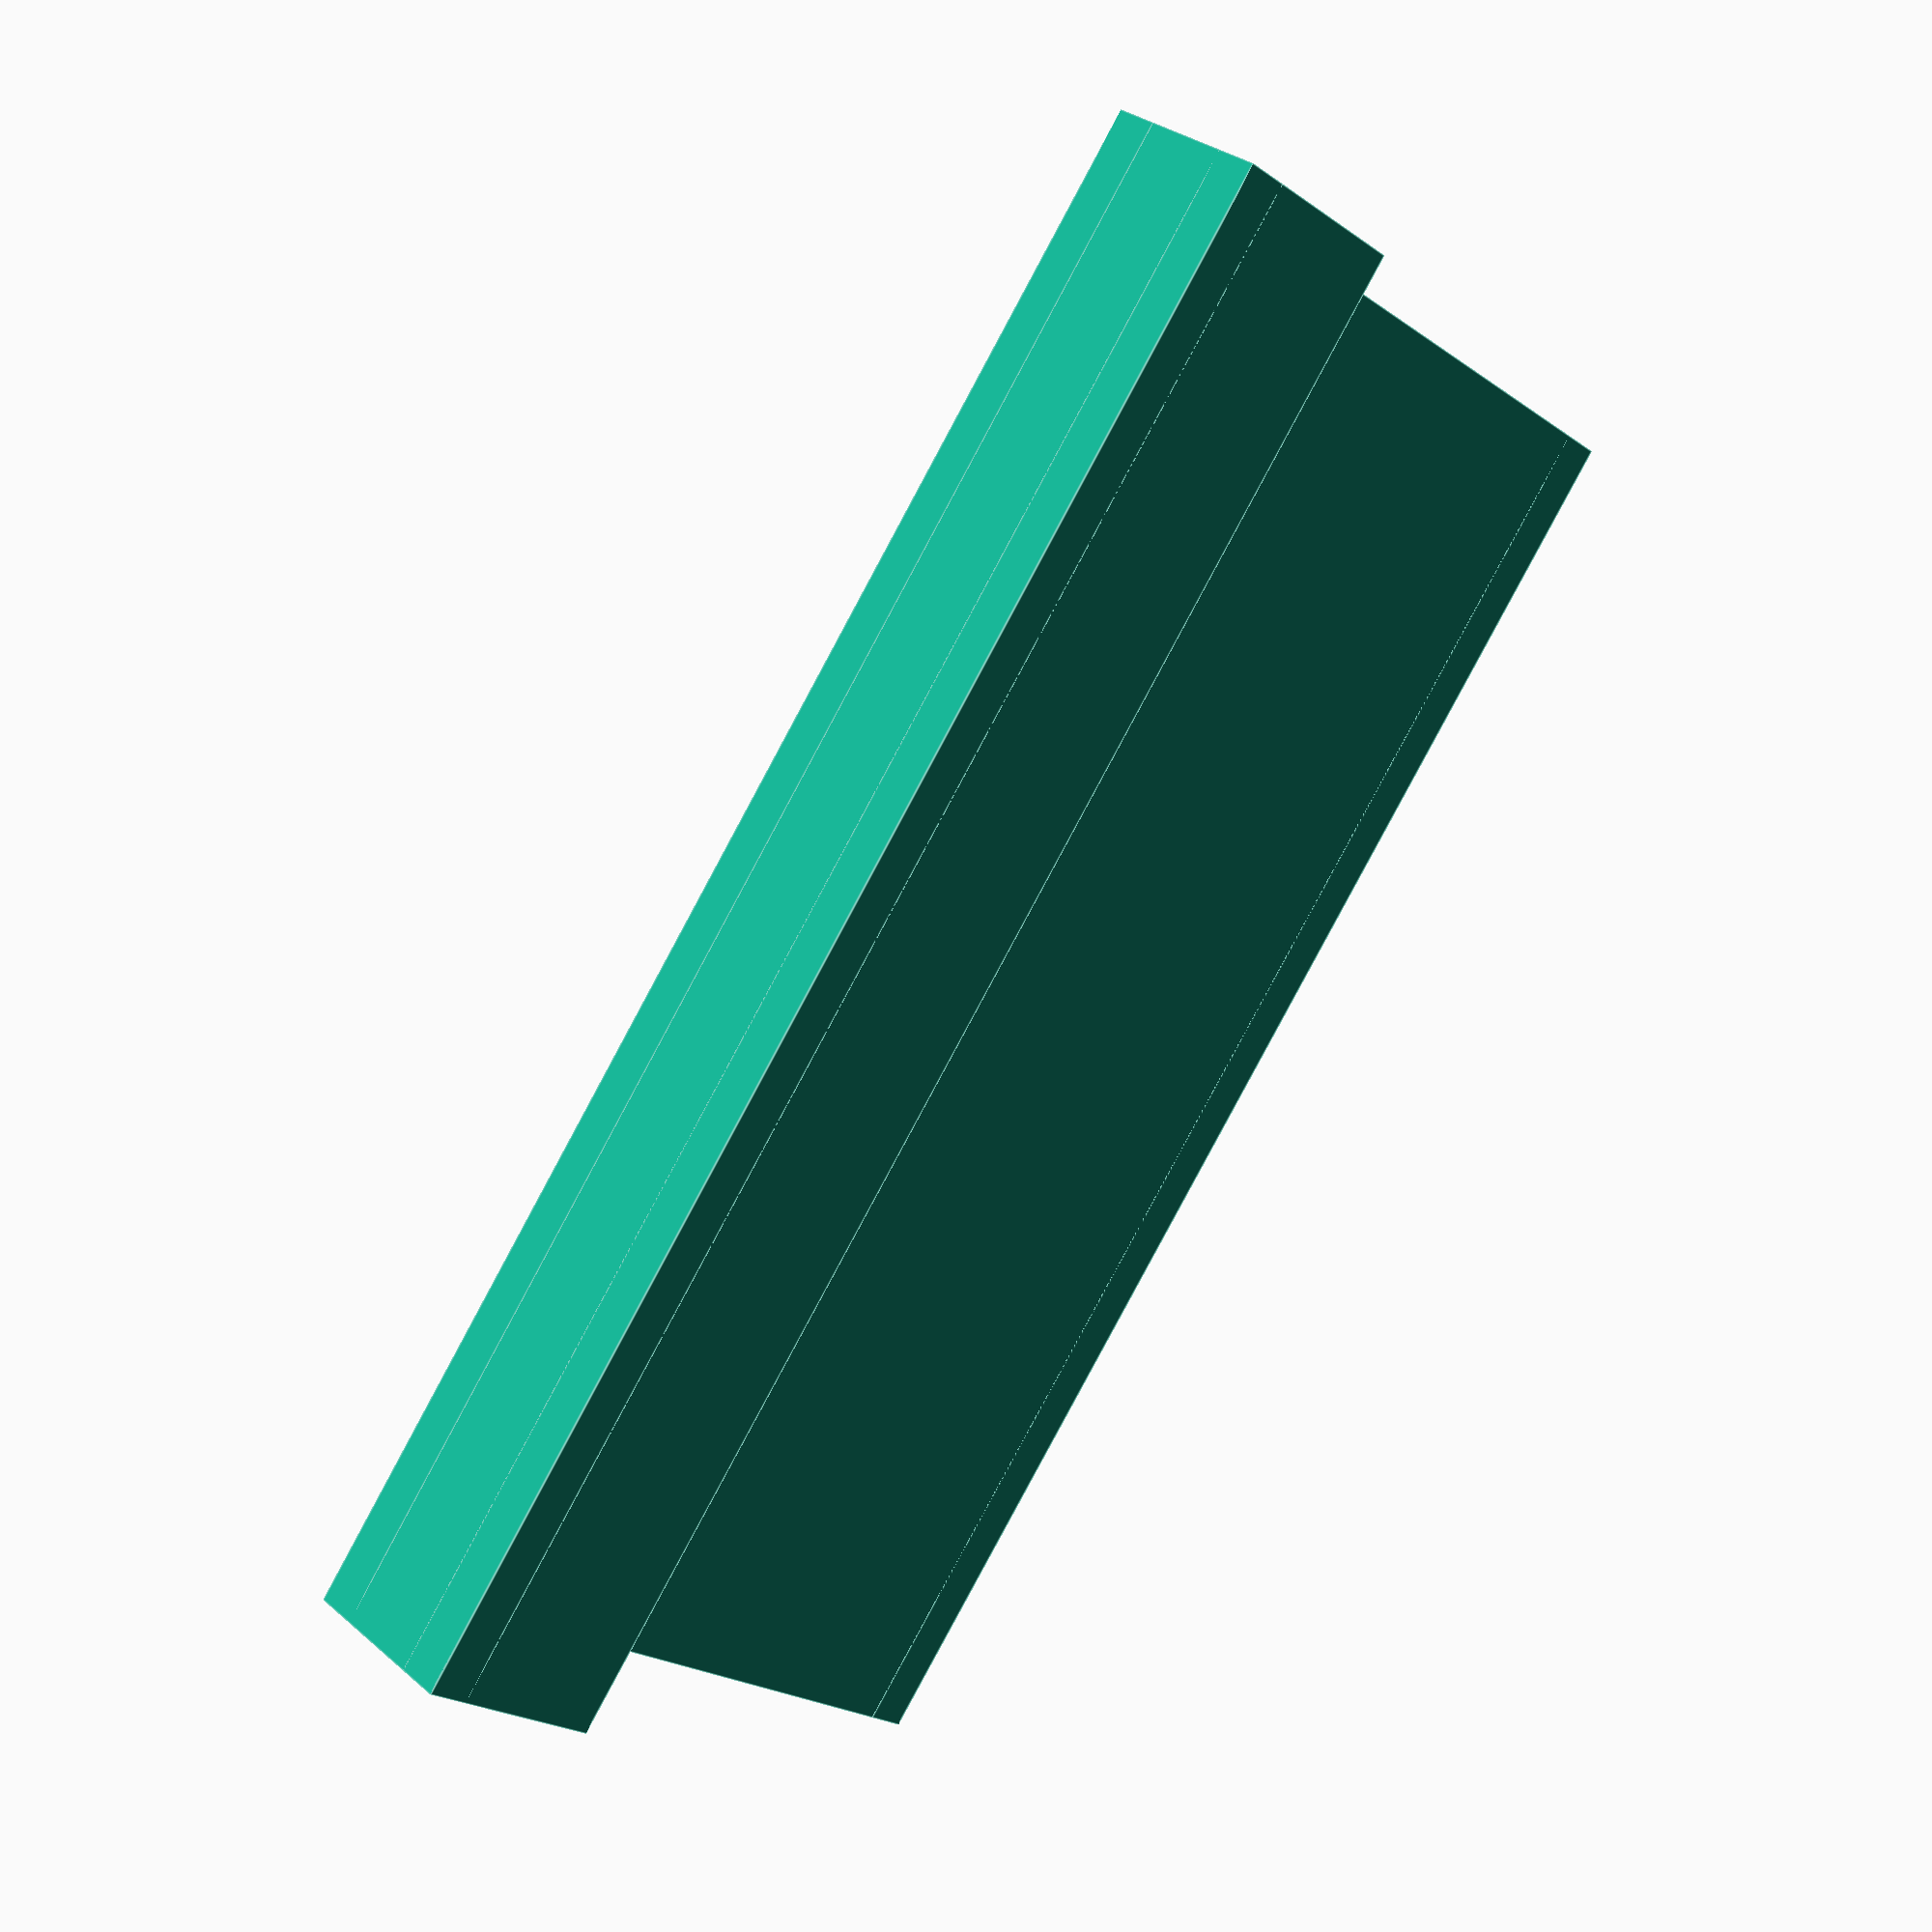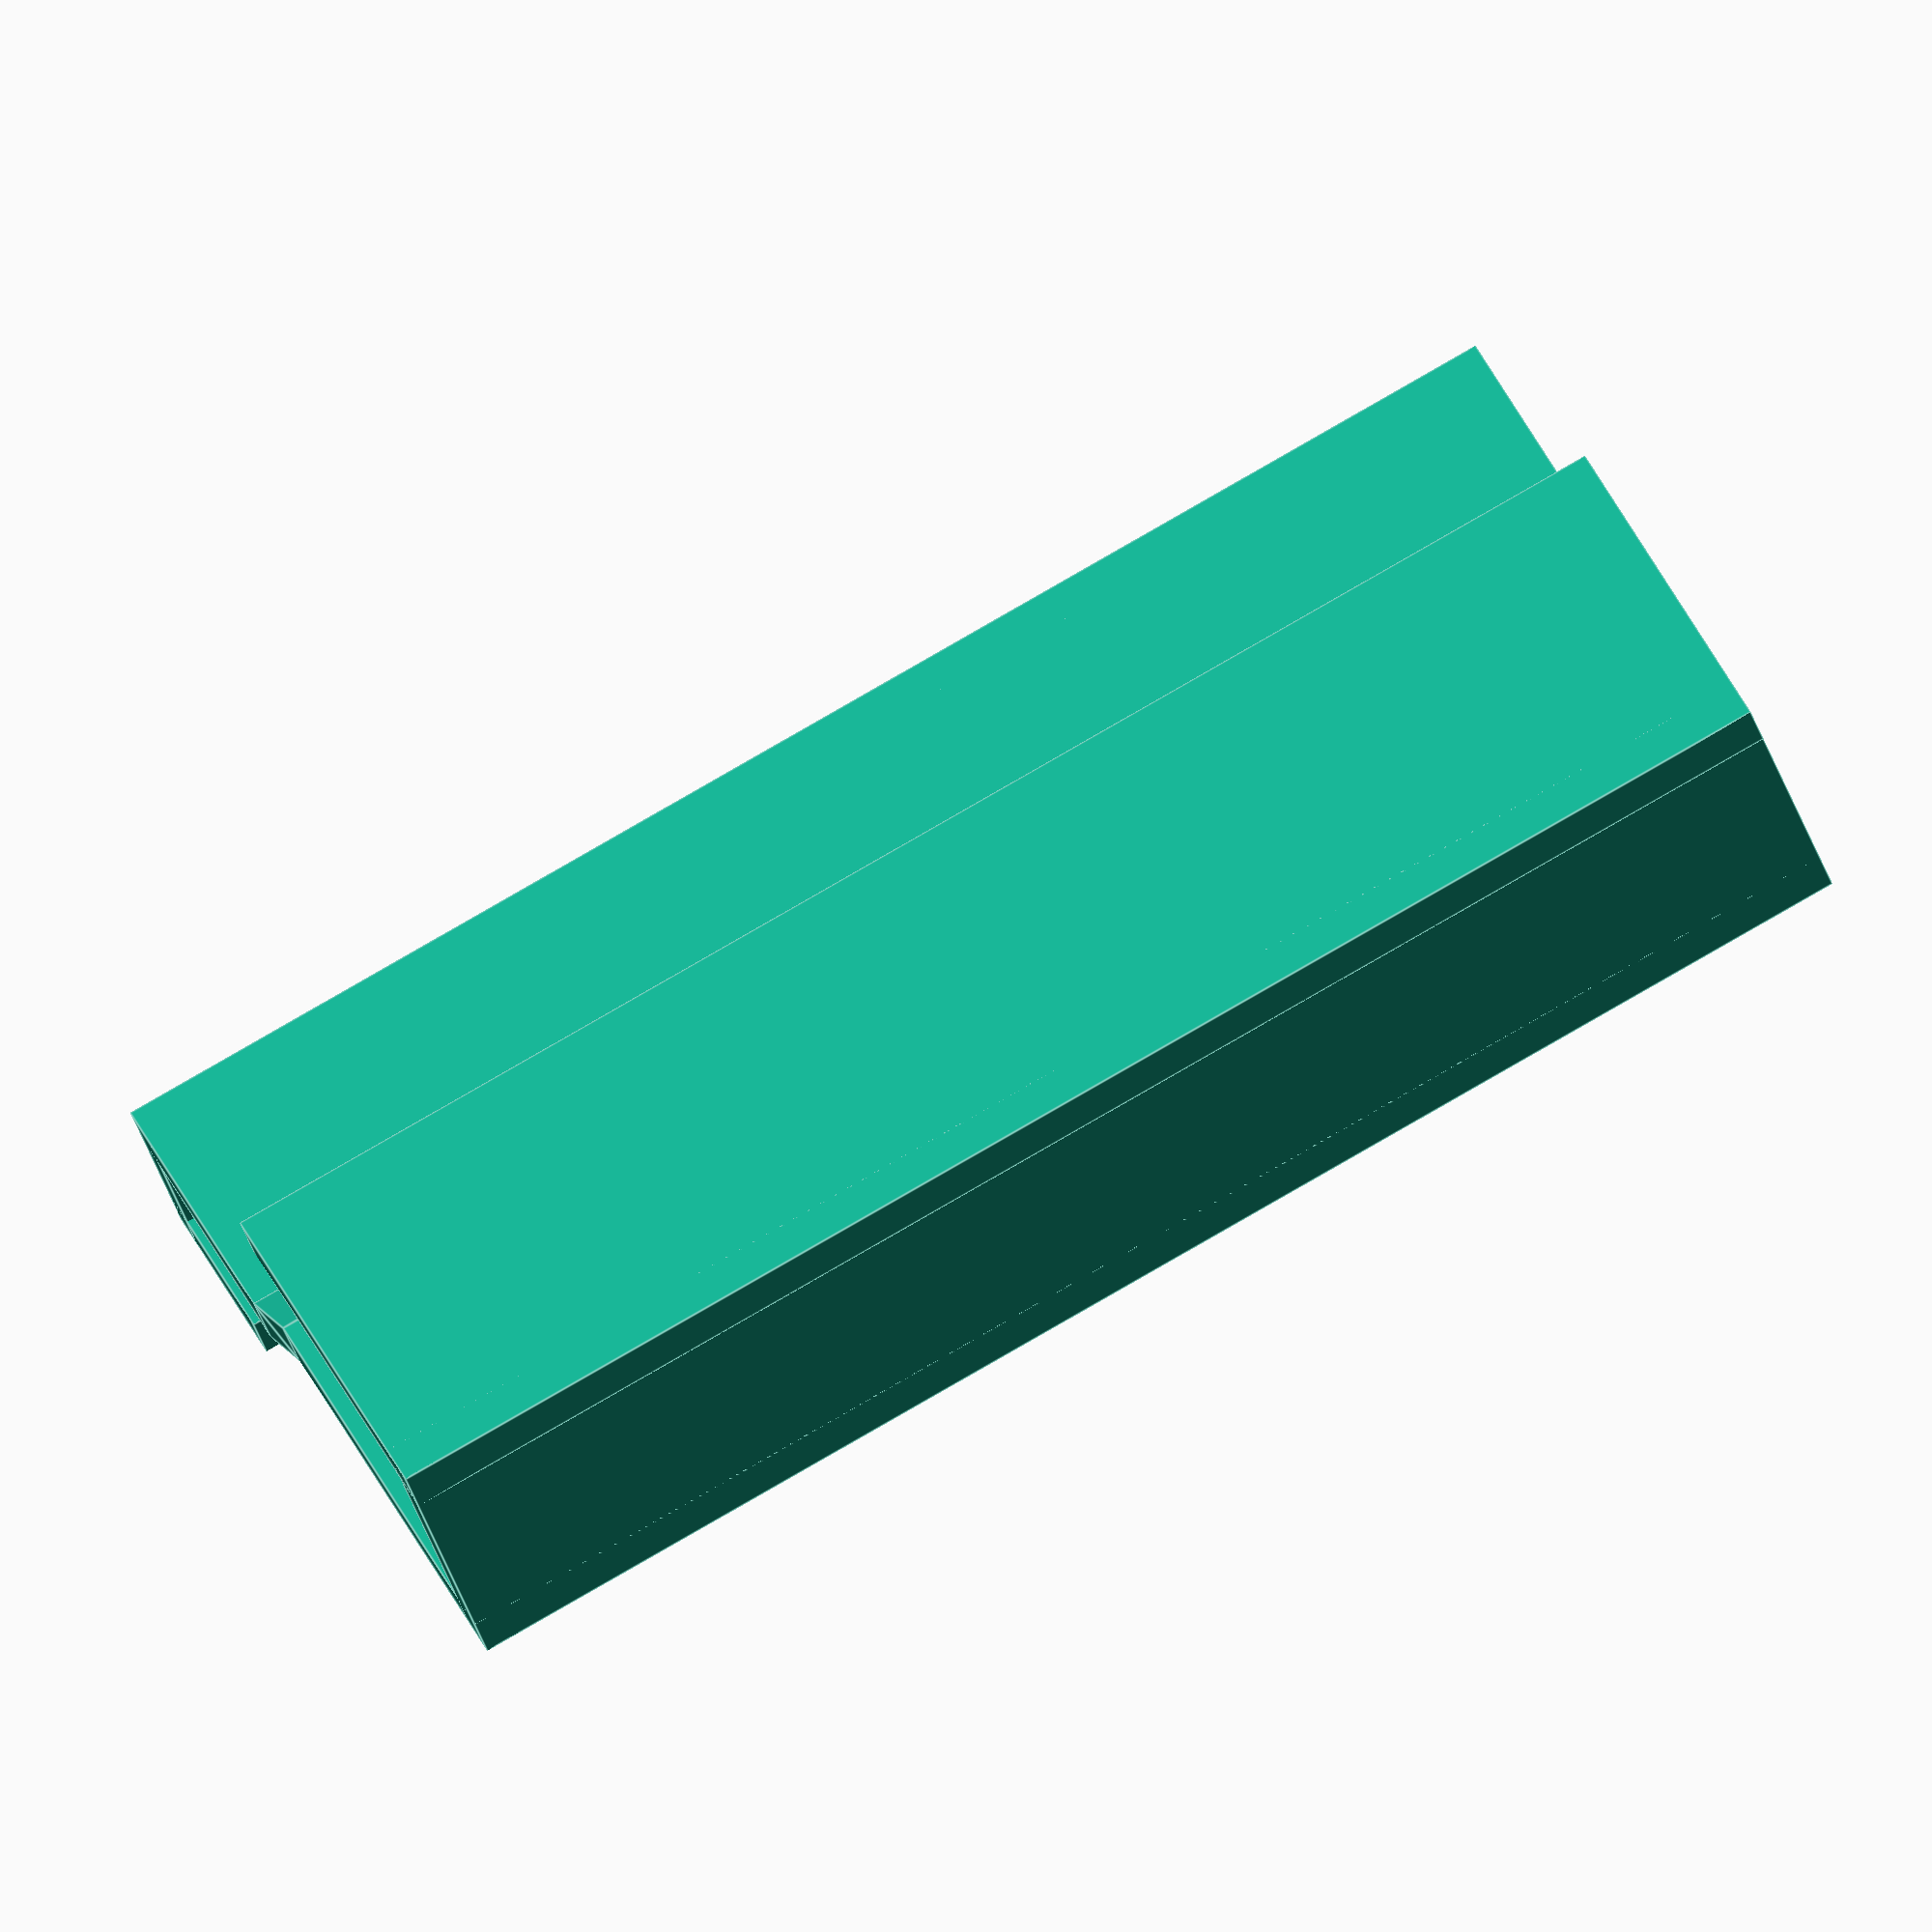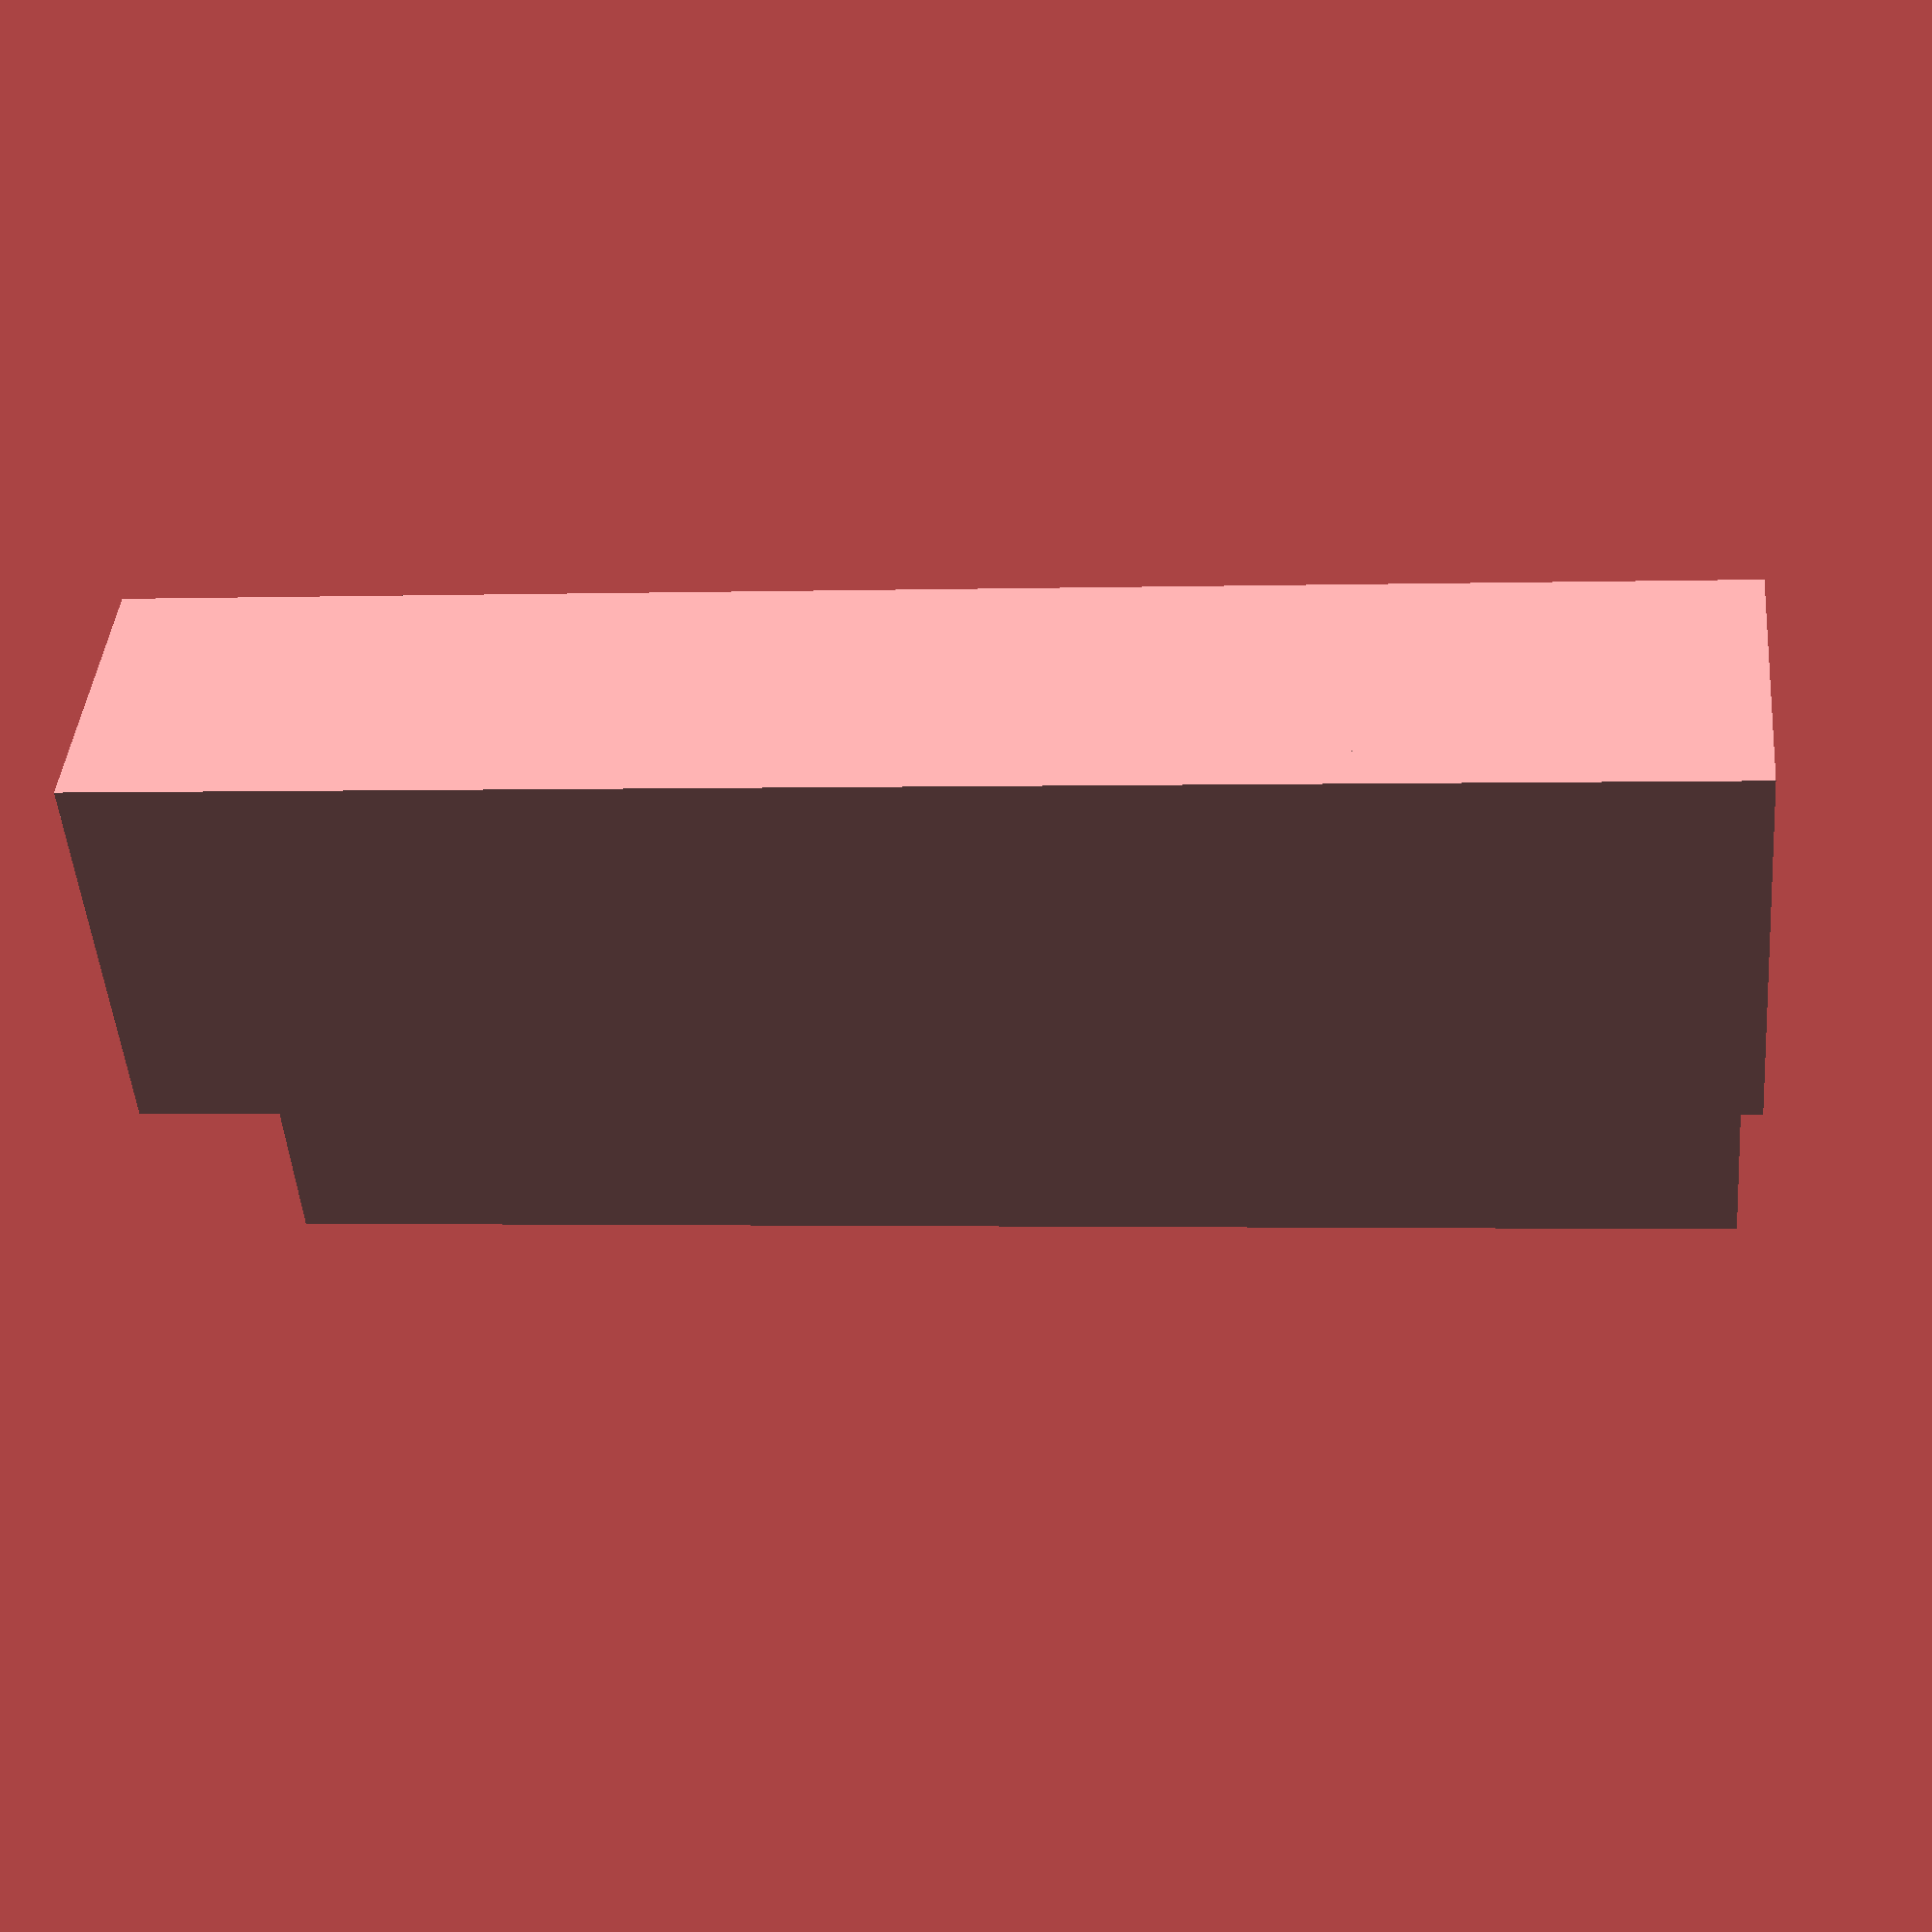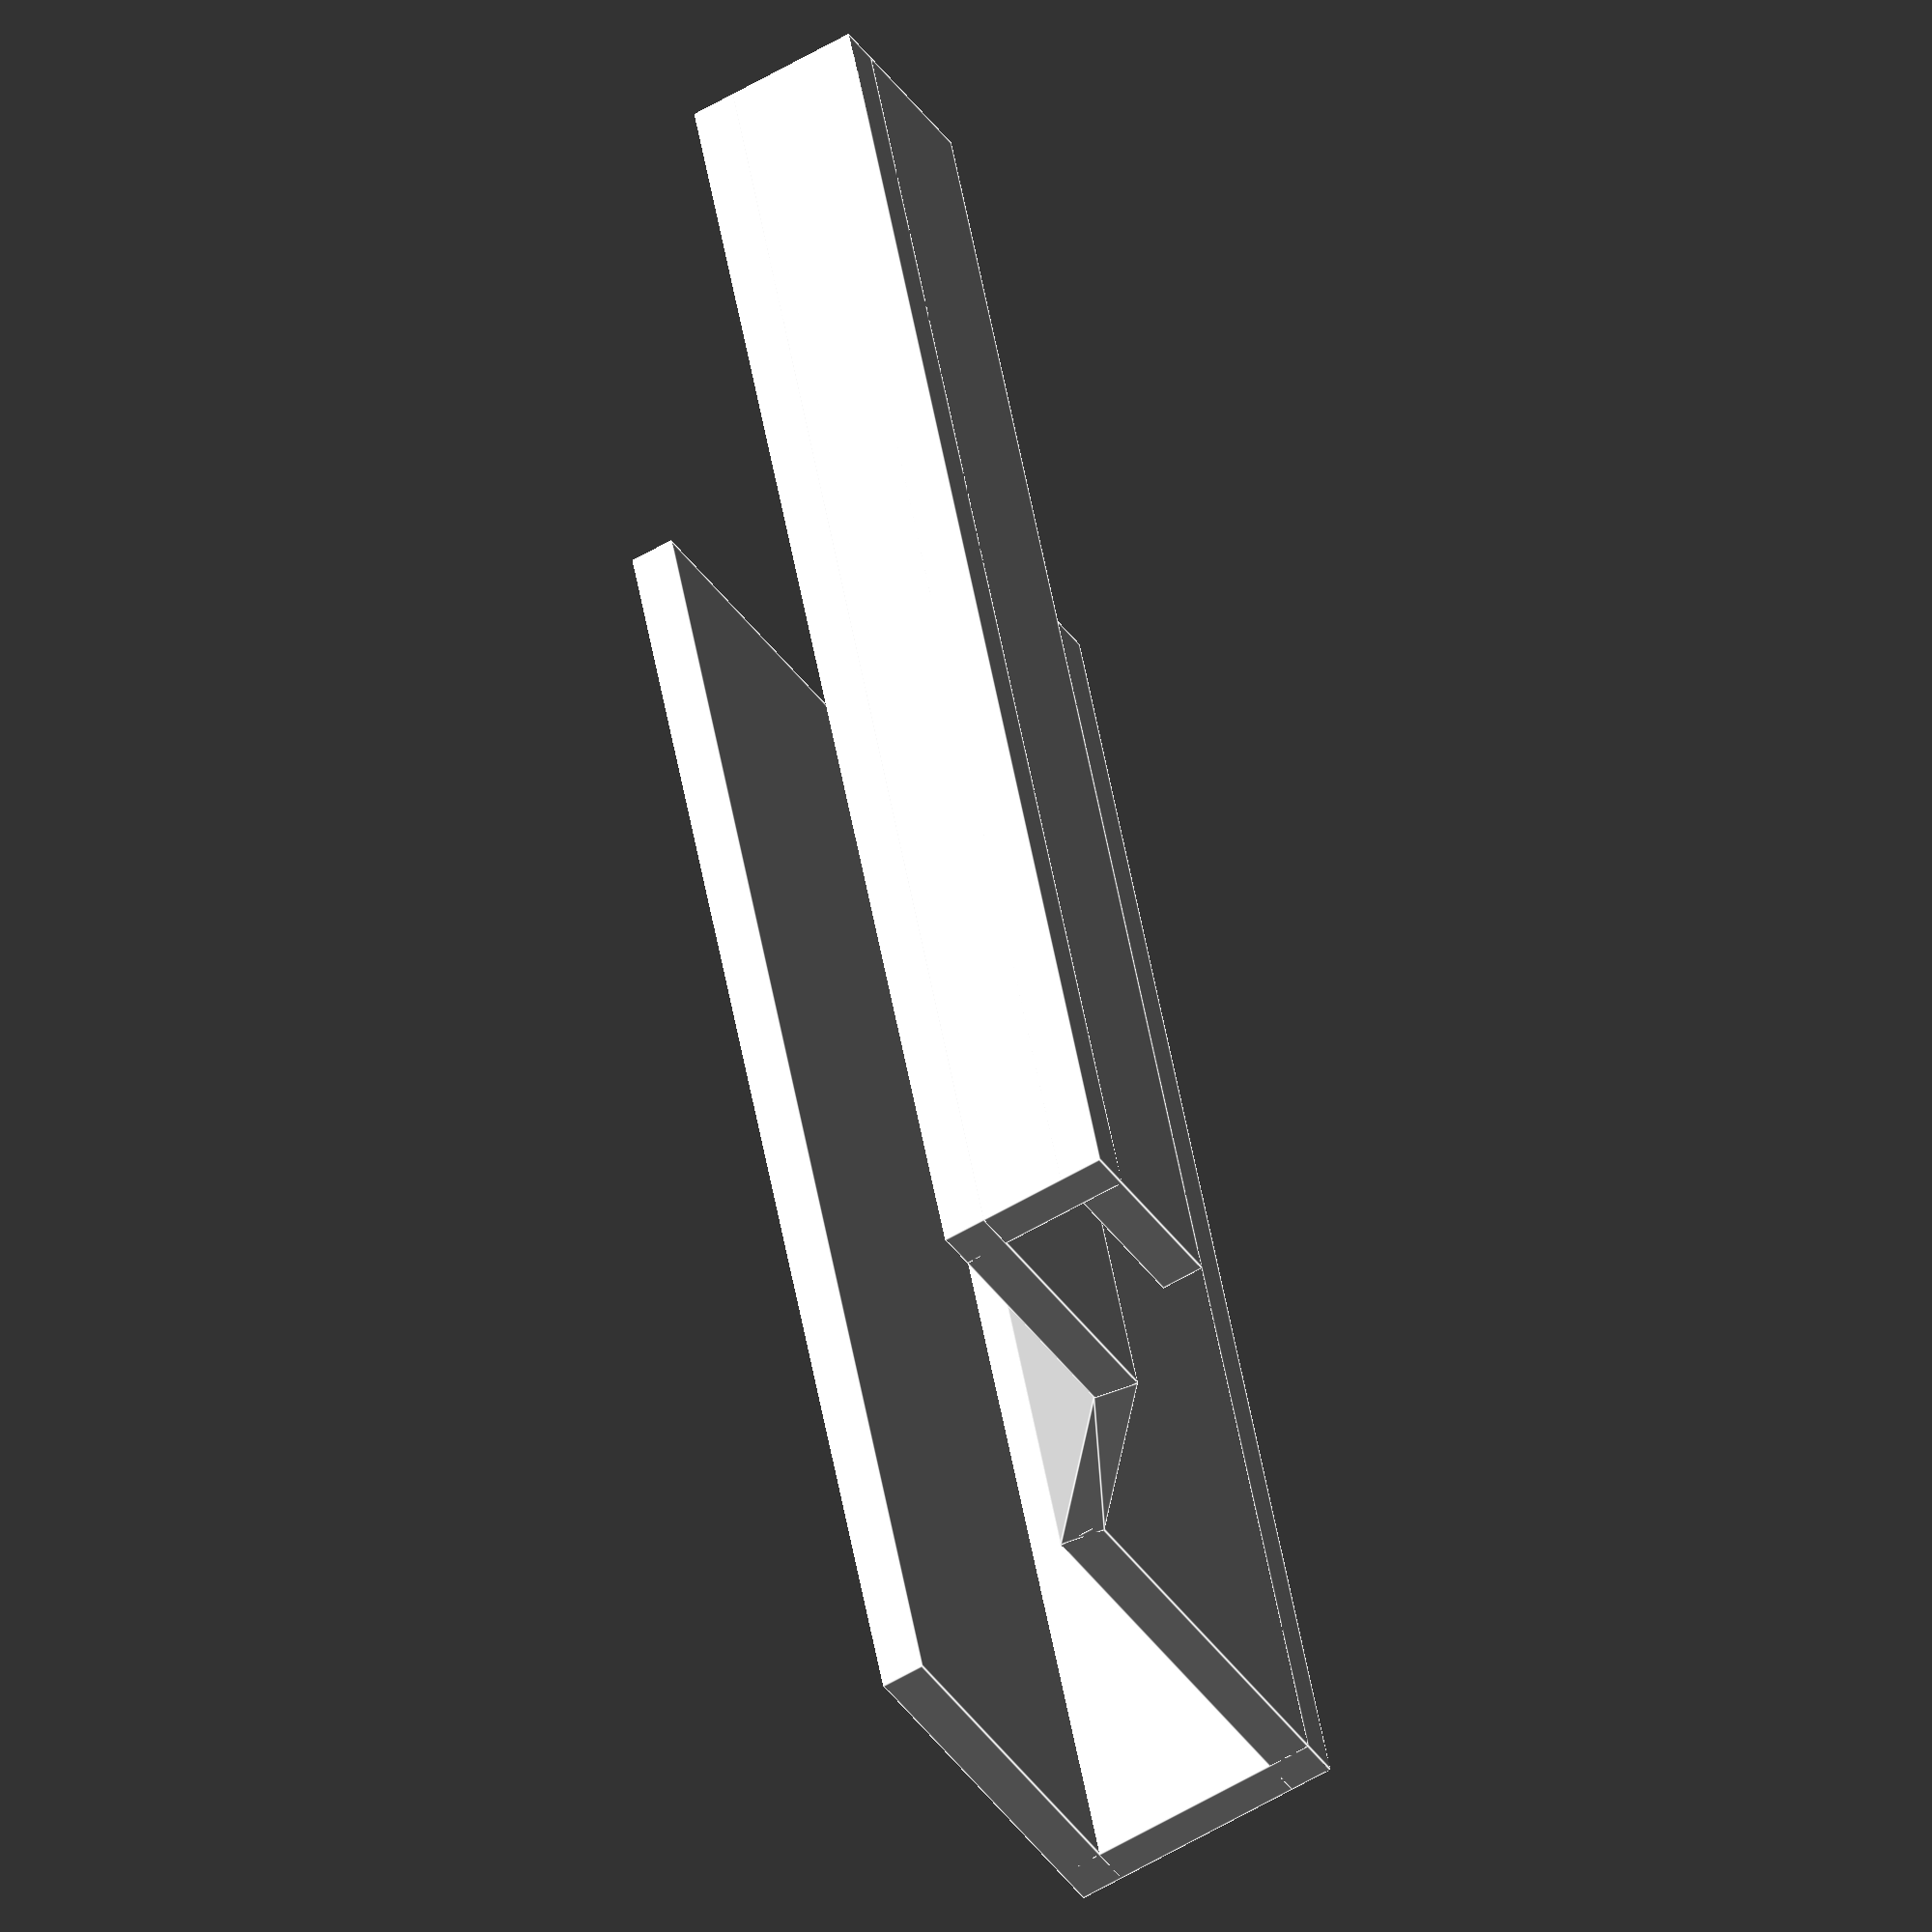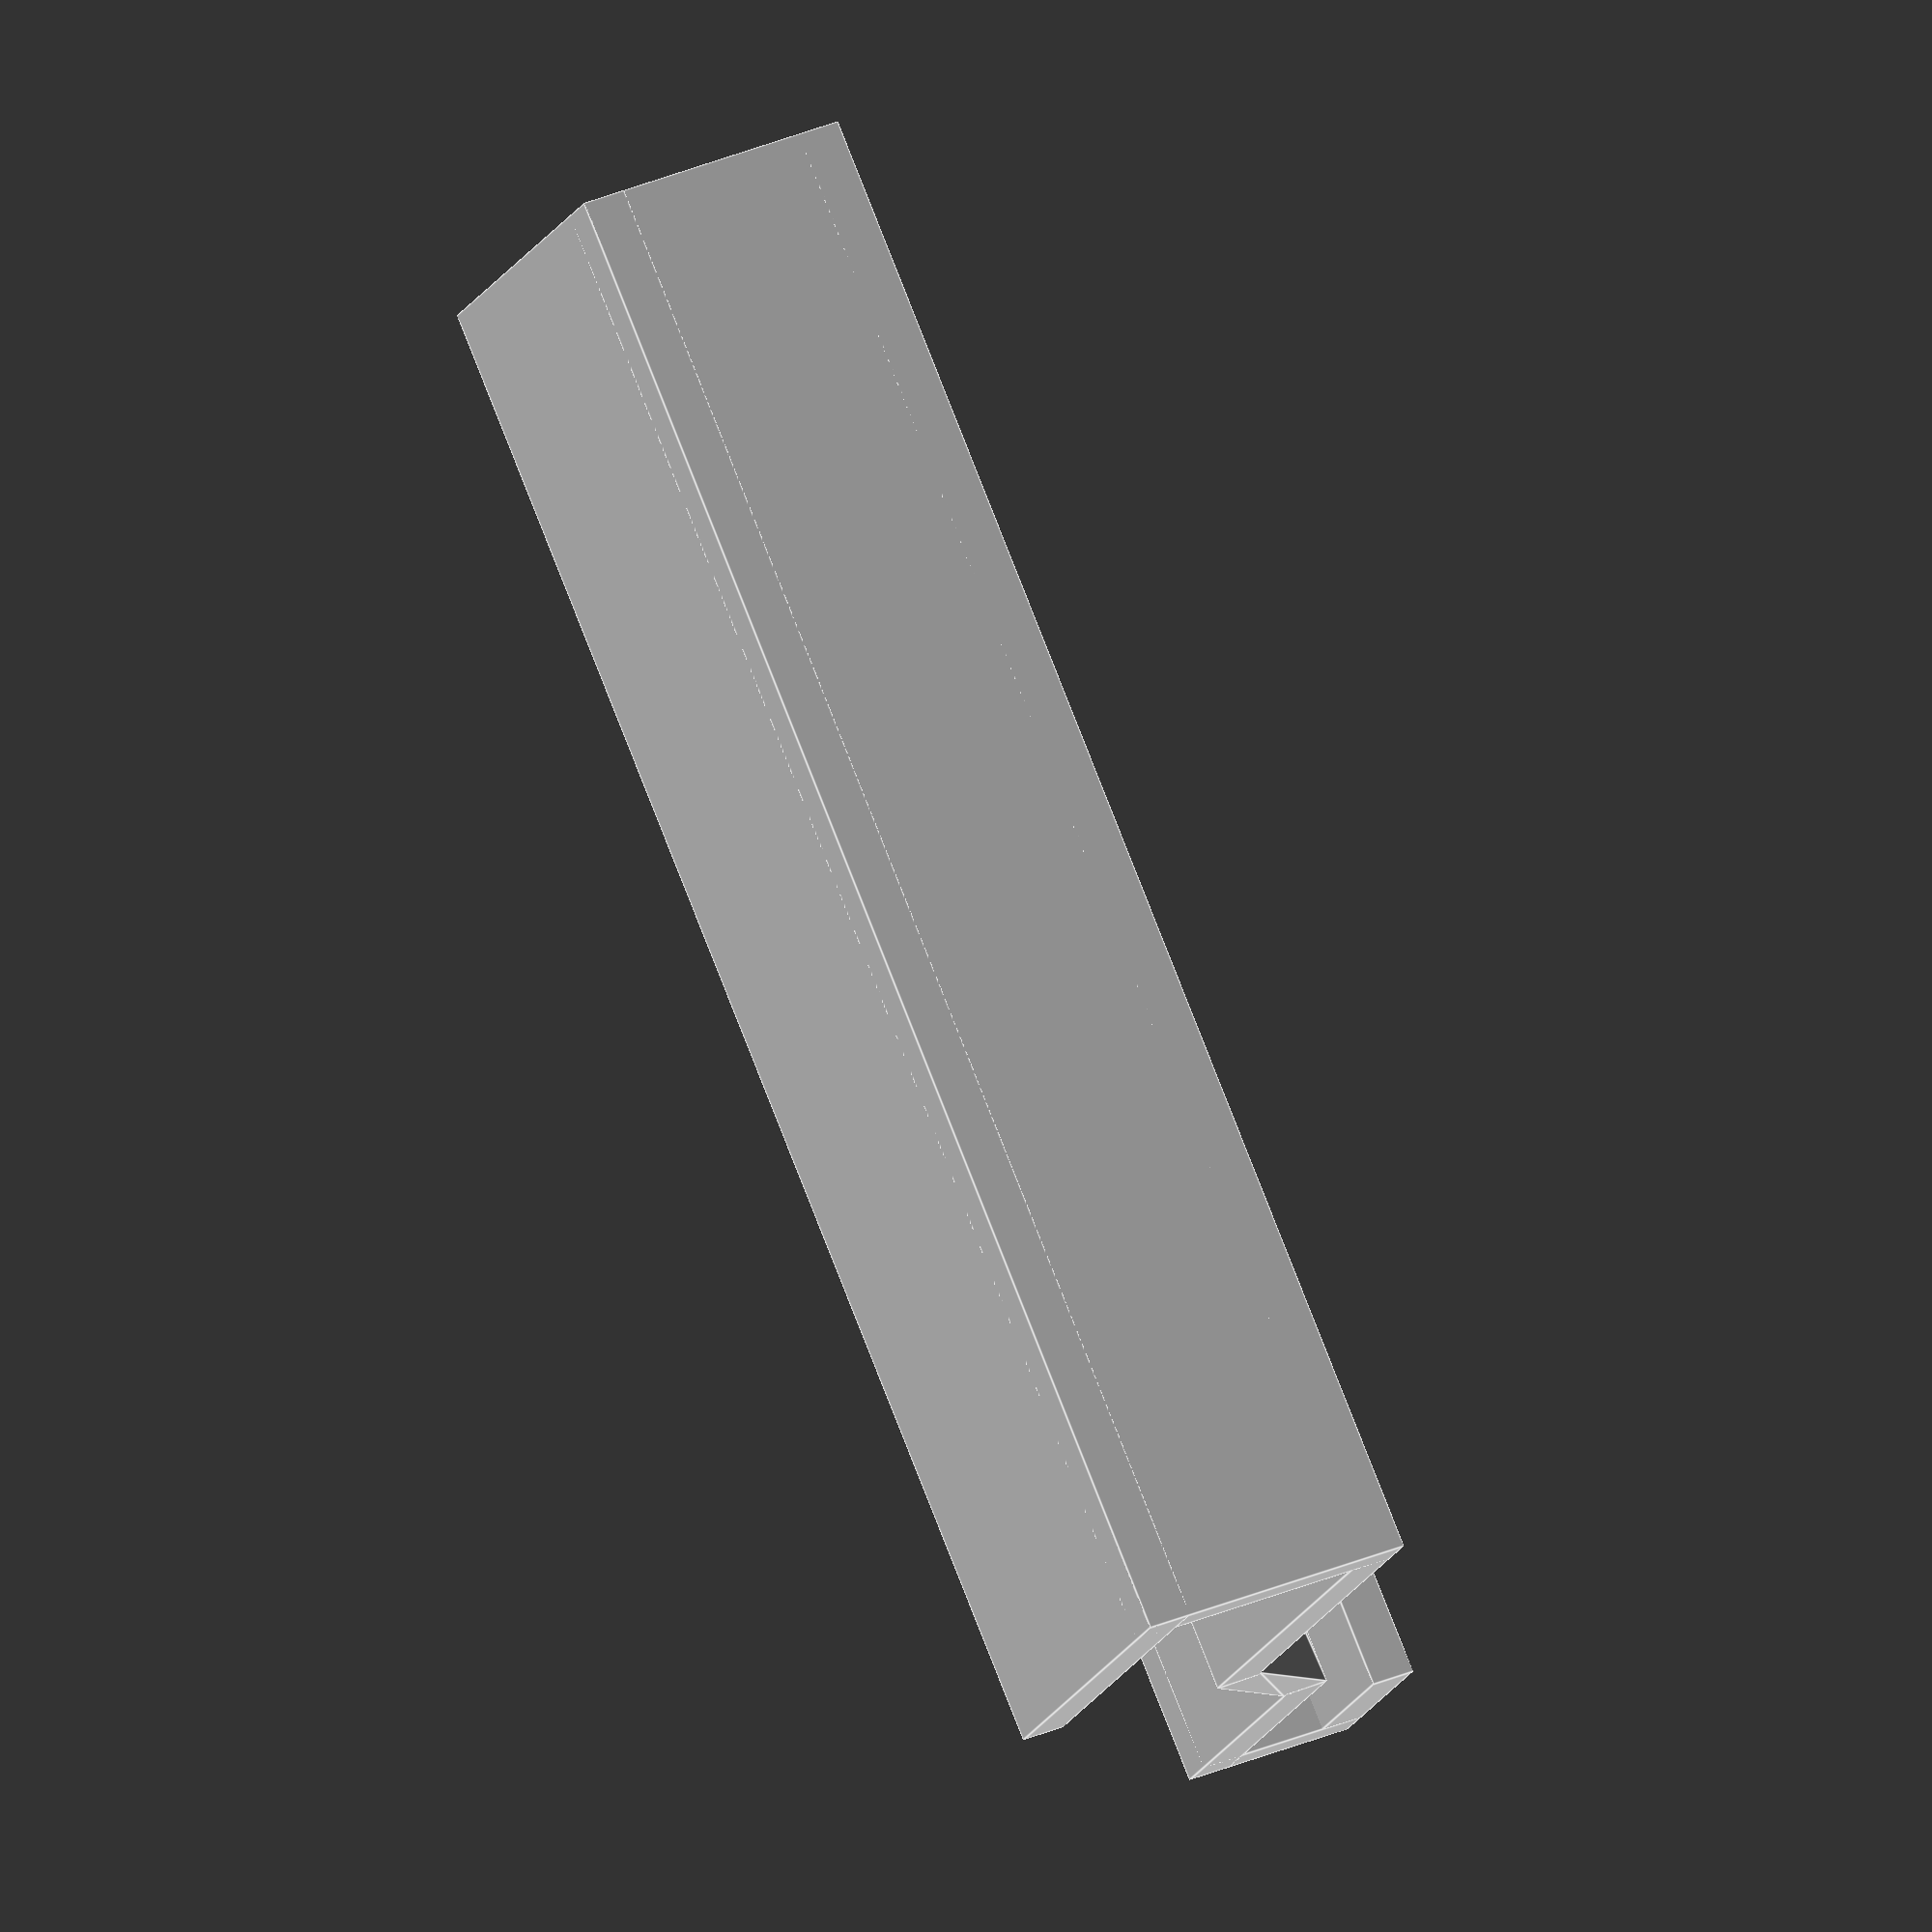
<openscad>
/*
 * Vitavia Target Greenhouse Panes Holder 1301
 *
 * Author: Pavel Rampas
 * Version: 1.0.0 (Changelog is at the bottom)
 * License: CC BY-SA 4.0 [https://creativecommons.org/licenses/by-sa/4.0/]
 * Link: https://github.com/pavelrampas/openscad-models
 *
 * OpenSCAD version: 2021.01
 *
 * Instructions:
 * Set up parameters, render and print.
 *
 * Height is layer.
 * Thickness is perimeter.
 */

// Parameters
//------------------------------------------------------------------------------

$fn = $preview ? 15 : 90;

thickness = 0.88;
height = 30;

sizeA = 4.0;
sizeB = 3.5;
sizeC = 6;
sizeDX = 3.5;
sizeDY = 3;
sizeE = 9;
sizeF = 5.6;
sizeG = 7.8;

// Code
//------------------------------------------------------------------------------

cube([thickness, sizeA, height]);

cube([sizeB, thickness, height]);

translate([sizeB - thickness, 0, 0]) {
    cube([thickness, sizeC, height]);
}

compensation = 0.2;
cubePoints = [
  [sizeB - thickness, sizeC, 0],
  [sizeB, sizeC - compensation, 0],
  [(sizeB + sizeDX) - thickness, sizeC + sizeDY, 0],
  [(sizeB + sizeDX) - (2 * thickness), sizeC + sizeDY + compensation, 0],
  [sizeB - thickness, sizeC, height],
  [sizeB, sizeC - compensation, height],
  [(sizeB + sizeDX) - thickness, sizeC + sizeDY, height],
  [(sizeB + sizeDX) - (2 * thickness), sizeC + sizeDY + compensation, height]
];
cubeFaces = [
  [0,1,2,3],
  [4,5,1,0],
  [7,6,5,4],
  [5,6,2,1],
  [6,7,3,2],
  [7,4,0,3]
];
polyhedron( cubePoints, cubeFaces );

translate([(sizeB + sizeDX) - (2 * thickness), sizeC + sizeDY, 0]) {
    cube([thickness, sizeE, height]);
}

translate([
    (sizeB + sizeDX) - (2 * thickness),
    (sizeC + sizeE) - thickness + sizeDY,
    0
]) {
    cube([sizeF, thickness, height]);
}

translate([
    (sizeB + sizeDX + sizeF) - (3 * thickness),
    (sizeC + (sizeE - sizeG)) + sizeDY,
    0
]) {
    cube([thickness, sizeG, height]);
}

// Functions
//------------------------------------------------------------------------------

// Modules
//------------------------------------------------------------------------------

// Changelog
//------------------------------------------------------------------------------

// [1.0.0]:
// Initial release.

</openscad>
<views>
elev=266.1 azim=135.1 roll=28.3 proj=p view=edges
elev=97.4 azim=124.5 roll=299.9 proj=o view=edges
elev=1.2 azim=43.0 roll=96.8 proj=p view=wireframe
elev=312.7 azim=149.8 roll=350.7 proj=o view=edges
elev=99.6 azim=160.2 roll=21.4 proj=o view=edges
</views>
